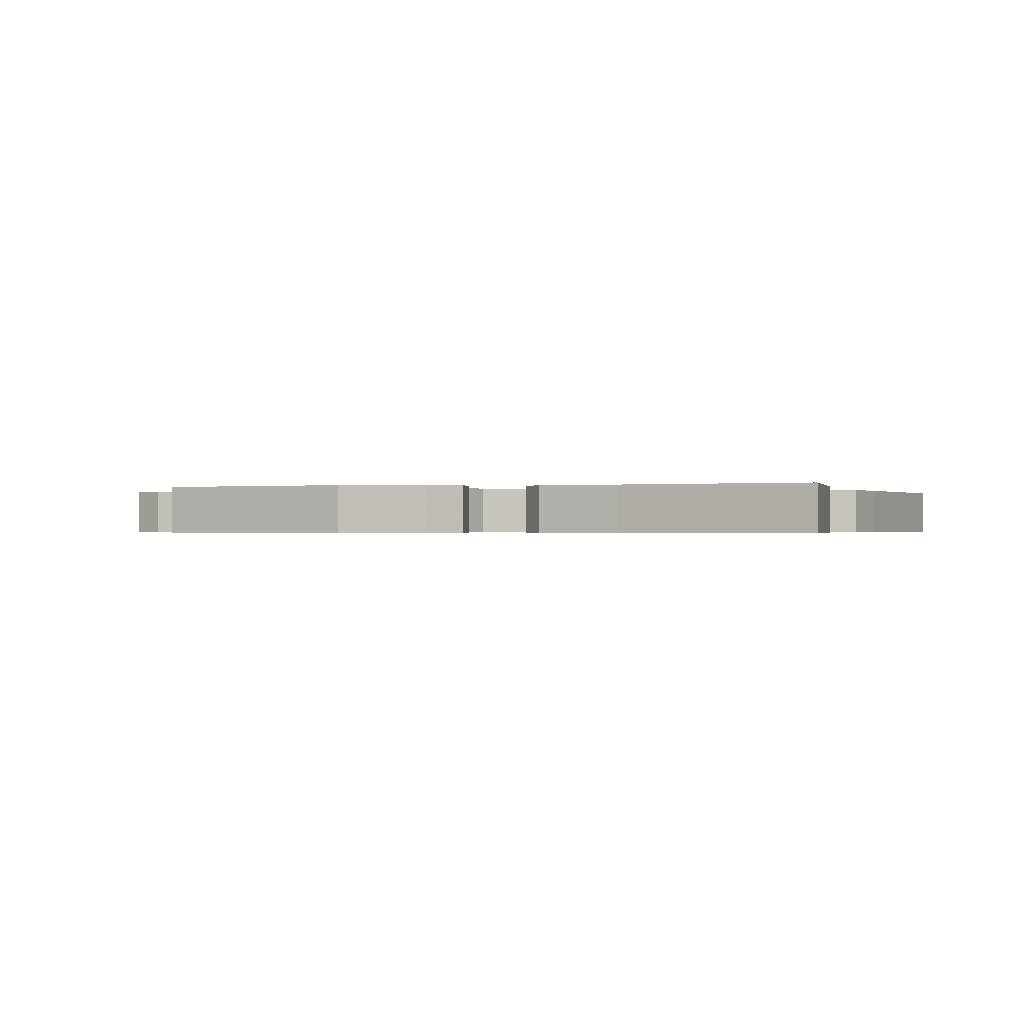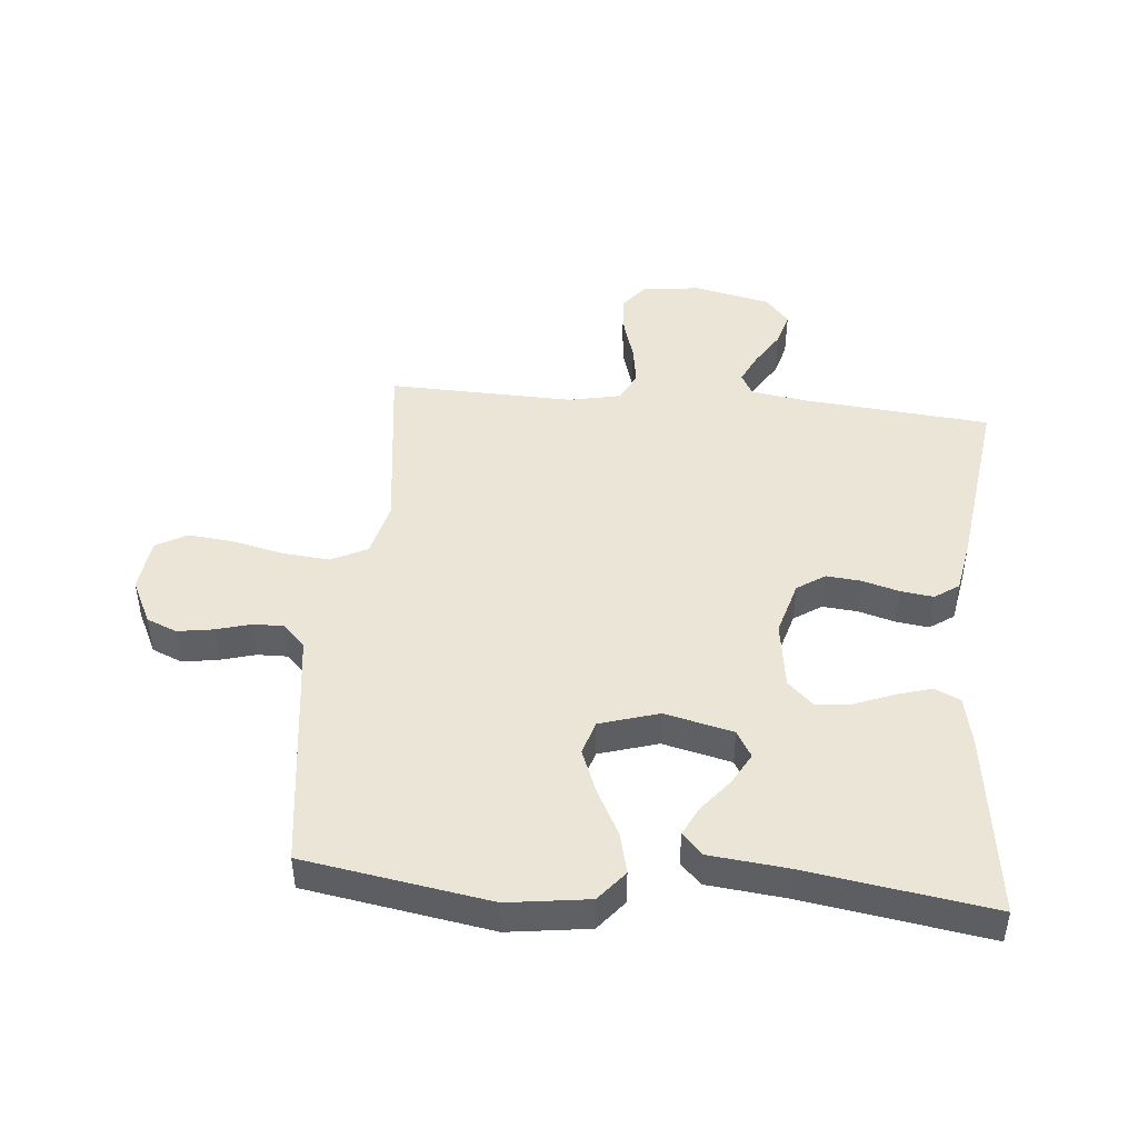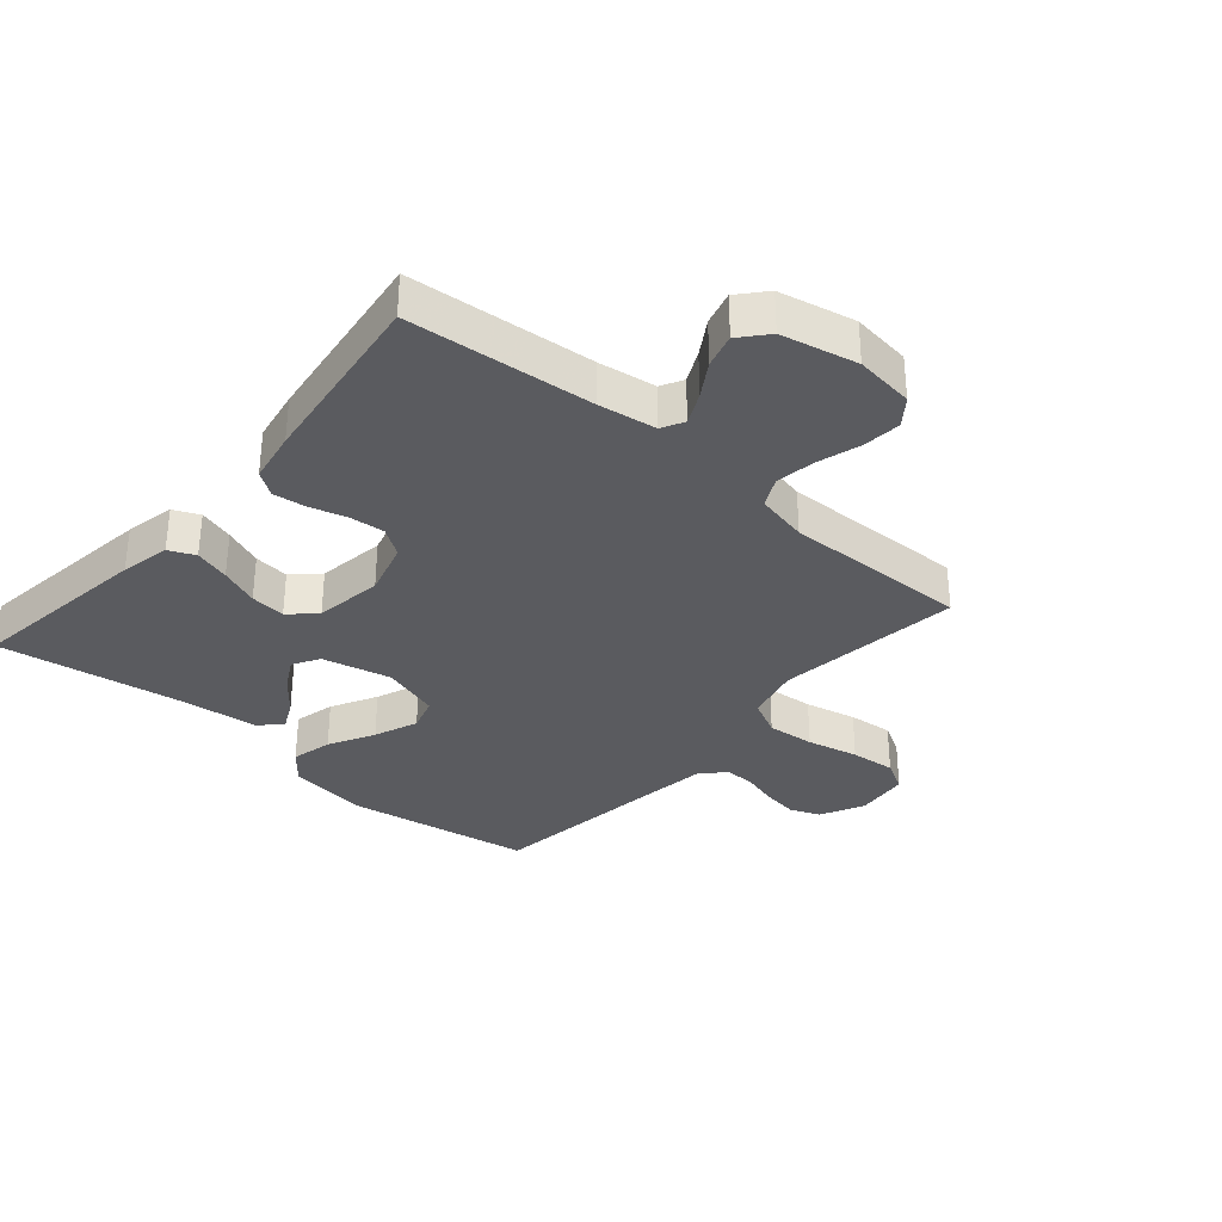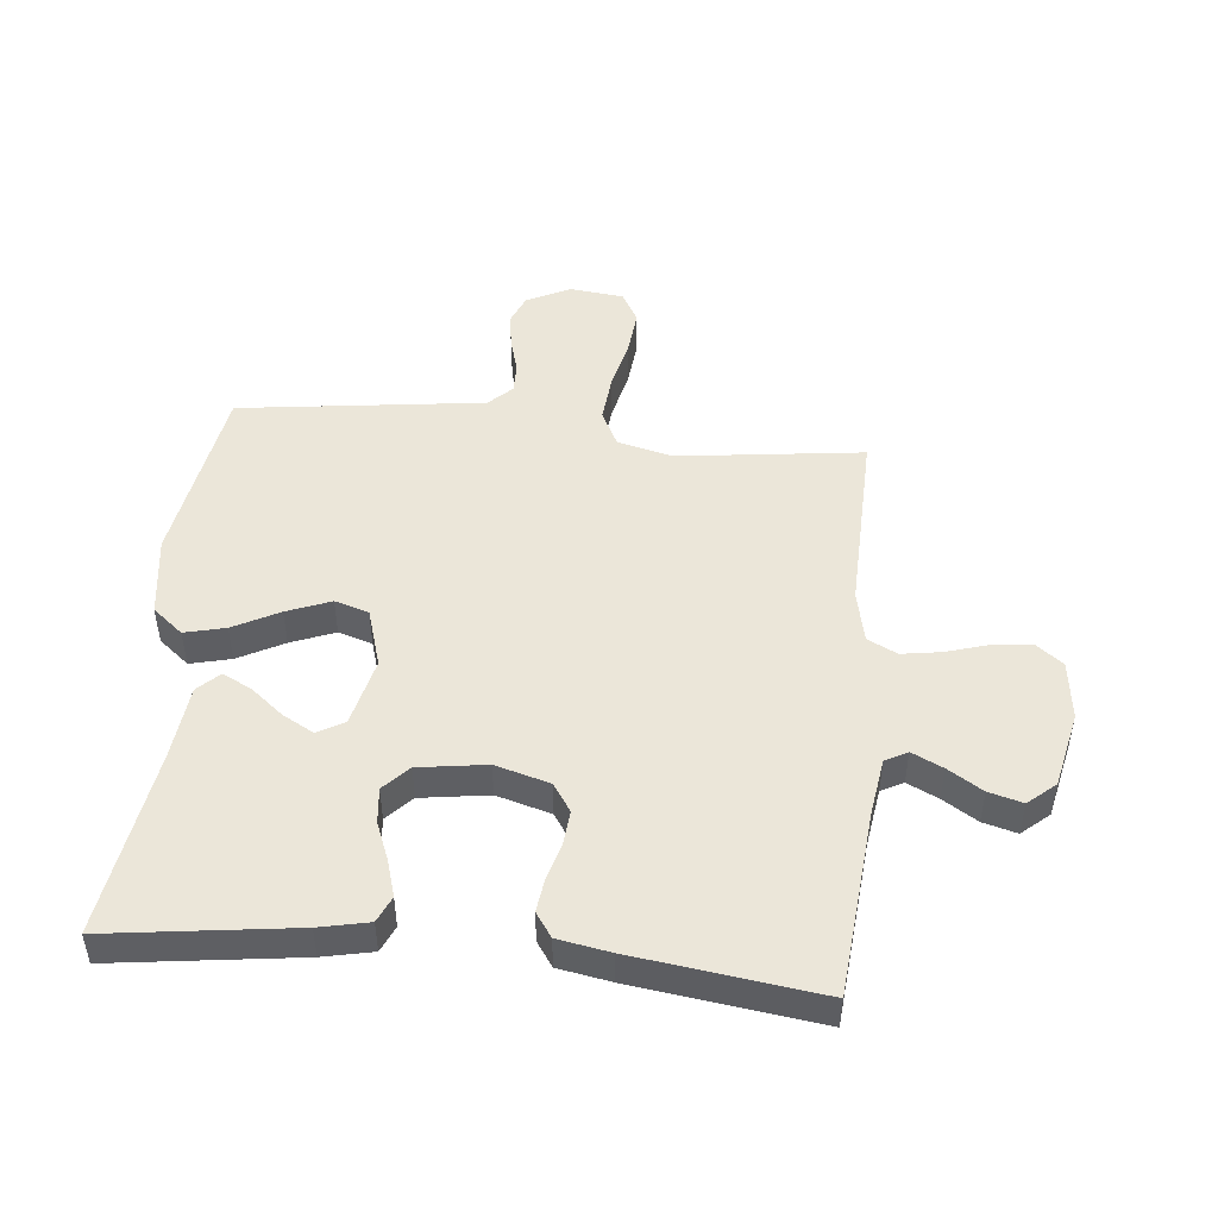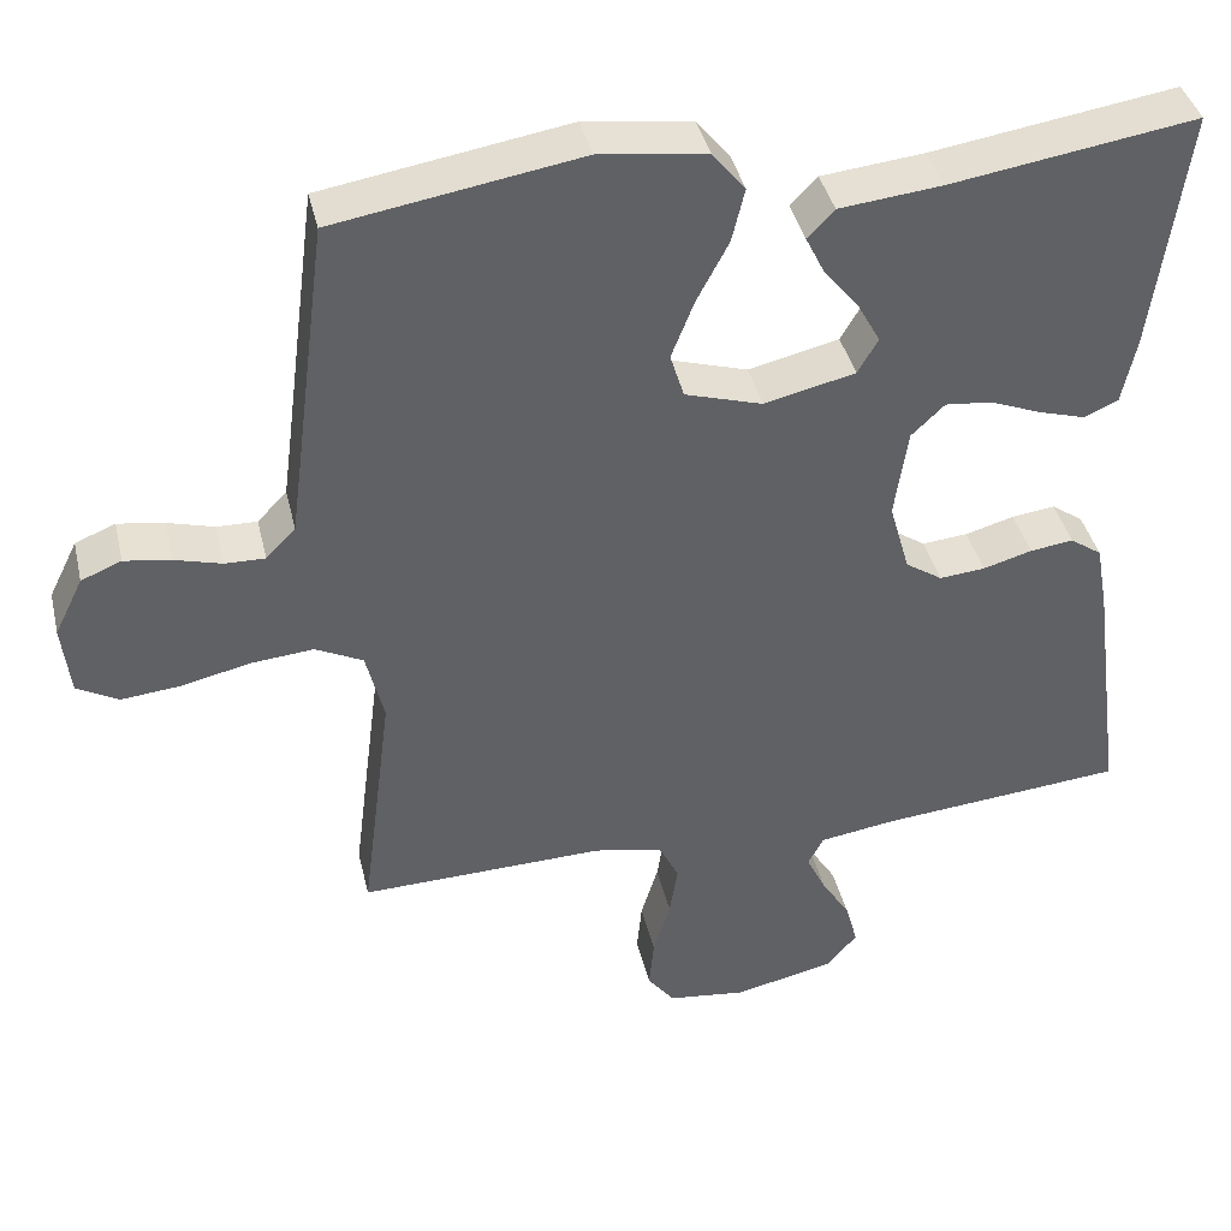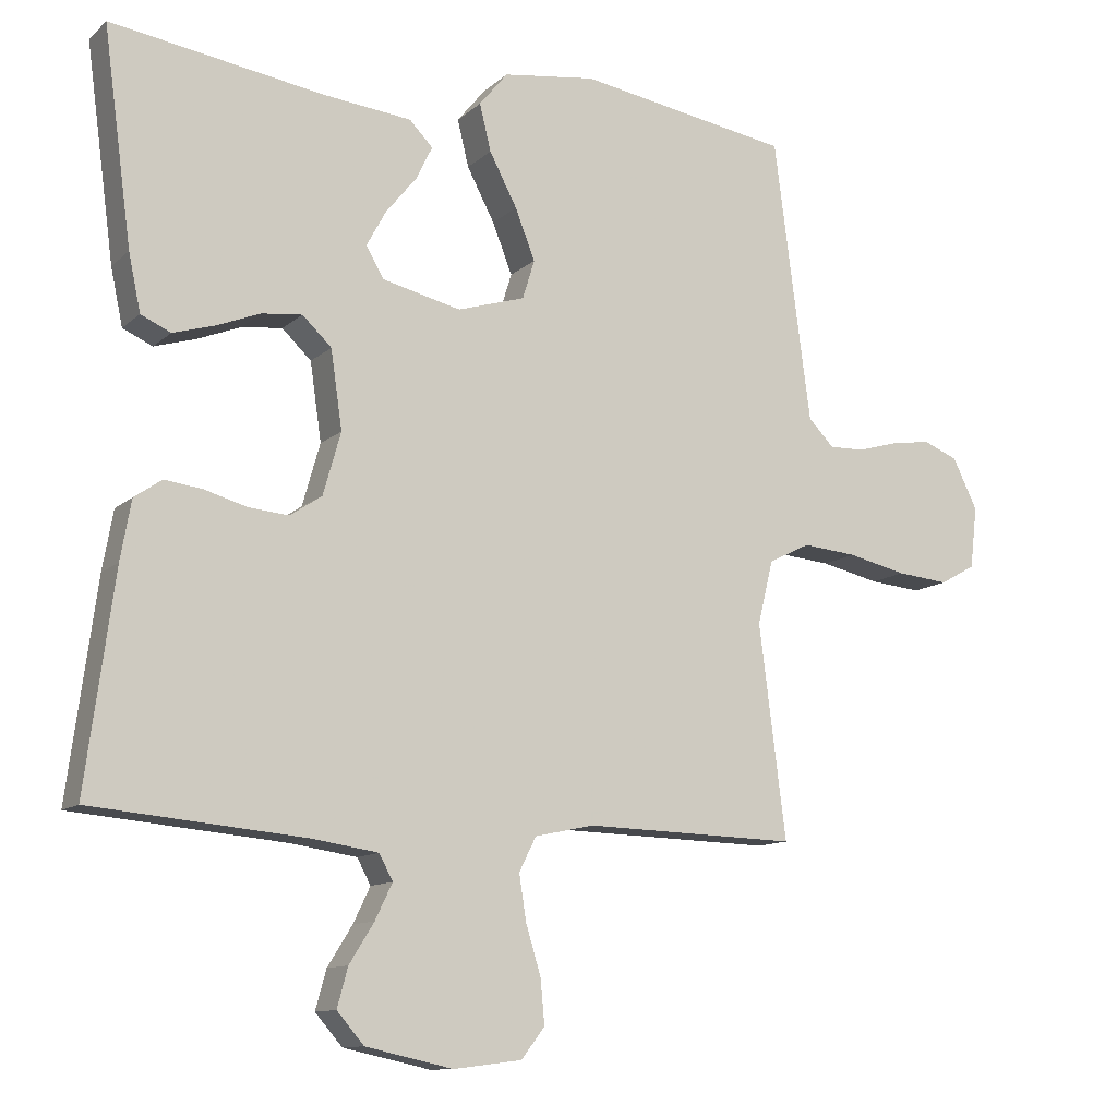
<metadata>
{"format":"obj","ext":"obj","renderer":"f3d","projection":"perspective","resolution":1024,"background":"white","views":[{"elev":-0.4,"azim":19.3,"up":"+Y"},{"elev":46.0,"azim":5.3,"up":"+Y"},{"elev":-33.2,"azim":139.2,"up":"+Y"},{"elev":48.5,"azim":95.7,"up":"+Y"},{"elev":40.1,"azim":-13.1,"up":"+Z"},{"elev":-11.4,"azim":152.5,"up":"+Z"}]}
</metadata>
<code>
v 0.5 0.07 -0.5
v 0.2 0.07 -0.527
v 0.106 0.07 -0.541
v 0.087 0.07 -0.577
v 0.111 0.07 -0.627
v 0.146 0.07 -0.683
v 0.161 0.07 -0.738
v 0.123 0.07 -0.782
v 0 0.07 -0.809
v -0.096 0.07 -0.797
v -0.129 0.07 -0.754
v -0.123 0.07 -0.691
v -0.102 0.07 -0.622
v -0.092 0.07 -0.558
v -0.116 0.07 -0.51
v -0.2 0.07 -0.492
v -0.5 0.07 -0.5
v -0.462 0.07 -0.2
v -0.484 0.07 -0.111
v -0.542 0.07 -0.082
v -0.619 0.07 -0.089
v -0.702 0.07 -0.108
v -0.775 0.07 -0.115
v -0.825 0.07 -0.087
v -0.835 0.07 0
v -0.8 0.07 0.071
v -0.751 0.07 0.091
v -0.694 0.07 0.082
v -0.637 0.07 0.066
v -0.588 0.07 0.065
v -0.552 0.07 0.102
v -0.539 0.07 0.2
v -0.5 0.07 0.5
v -0.2 0.07 0.549
v -0.069 0.07 0.531
v -0.029 0.07 0.482
v -0.045 0.07 0.416
v -0.084 0.07 0.342
v -0.112 0.07 0.271
v -0.095 0.07 0.216
v 0 0.07 0.187
v 0.111 0.07 0.213
v 0.136 0.07 0.256
v 0.108 0.07 0.307
v 0.065 0.07 0.36
v 0.042 0.07 0.407
v 0.075 0.07 0.441
v 0.2 0.07 0.454
v 0.5 0.07 0.5
v 0.46 0.07 0.2
v 0.443 0.07 0.12
v 0.401 0.07 0.101
v 0.344 0.07 0.118
v 0.281 0.07 0.143
v 0.224 0.07 0.149
v 0.183 0.07 0.11
v 0.167 0.07 0
v 0.192 0.07 -0.088
v 0.237 0.07 -0.118
v 0.293 0.07 -0.113
v 0.353 0.07 -0.096
v 0.406 0.07 -0.089
v 0.445 0.07 -0.116
v 0.46 0.07 -0.2
v 0.5 0 -0.5
v 0.2 0 -0.527
v 0.106 0 -0.541
v 0.087 0 -0.577
v 0.111 0 -0.627
v 0.146 0 -0.683
v 0.161 0 -0.738
v 0.123 0 -0.782
v 0 0 -0.809
v -0.096 0 -0.797
v -0.129 0 -0.754
v -0.123 0 -0.691
v -0.102 0 -0.622
v -0.092 0 -0.558
v -0.116 0 -0.51
v -0.2 0 -0.492
v -0.5 0 -0.5
v -0.462 0 -0.2
v -0.484 0 -0.111
v -0.542 0 -0.082
v -0.619 0 -0.089
v -0.702 0 -0.108
v -0.775 0 -0.115
v -0.825 0 -0.087
v -0.835 0 0
v -0.8 0 0.071
v -0.751 0 0.091
v -0.694 0 0.082
v -0.637 0 0.066
v -0.588 0 0.065
v -0.552 0 0.102
v -0.539 0 0.2
v -0.5 0 0.5
v -0.2 0 0.549
v -0.069 0 0.531
v -0.029 0 0.482
v -0.045 0 0.416
v -0.084 0 0.342
v -0.112 0 0.271
v -0.095 0 0.216
v 0 0 0.187
v 0.111 0 0.213
v 0.136 0 0.256
v 0.108 0 0.307
v 0.065 0 0.36
v 0.042 0 0.407
v 0.075 0 0.441
v 0.2 0 0.454
v 0.5 0 0.5
v 0.46 0 0.2
v 0.443 0 0.12
v 0.401 0 0.101
v 0.344 0 0.118
v 0.281 0 0.143
v 0.224 0 0.149
v 0.183 0 0.11
v 0.167 0 0
v 0.192 0 -0.088
v 0.237 0 -0.118
v 0.293 0 -0.113
v 0.353 0 -0.096
v 0.406 0 -0.089
v 0.445 0 -0.116
v 0.46 0 -0.2
f 63 64 1 2
f 60 61 62 63
f 59 60 63 2
f 58 59 2 3
f 57 58 3 4
f 51 52 53 54
f 49 50 51 54
f 48 49 54 55
f 44 45 46 47
f 43 44 47 48
f 35 36 37 38
f 35 38 39
f 32 33 34 35
f 31 32 35 39
f 30 31 39 40
f 26 27 28 29
f 24 25 26 29
f 24 29 30
f 21 22 23 24
f 20 21 24 30
f 19 20 30 40
f 16 17 18
f 15 16 18 19
f 10 11 12 13
f 10 13 14
f 9 10 14
f 8 9 14
f 5 6 7 8
f 4 5 8 14
f 57 4 14 15
f 43 48 55 56
f 42 43 56 57
f 41 42 57 15
f 15 19 40 41
f 66 65 128 127
f 127 126 125 124
f 66 127 124 123
f 67 66 123 122
f 68 67 122 121
f 118 117 116 115
f 118 115 114 113
f 119 118 113 112
f 111 110 109 108
f 112 111 108 107
f 102 101 100 99
f 103 102 99
f 99 98 97 96
f 103 99 96 95
f 104 103 95 94
f 93 92 91 90
f 93 90 89 88
f 94 93 88
f 88 87 86 85
f 94 88 85 84
f 104 94 84 83
f 82 81 80
f 83 82 80 79
f 77 76 75 74
f 78 77 74
f 78 74 73
f 78 73 72
f 72 71 70 69
f 78 72 69 68
f 79 78 68 121
f 120 119 112 107
f 121 120 107 106
f 79 121 106 105
f 105 104 83 79
f 1 65 66 2
f 2 66 67 3
f 3 67 68 4
f 4 68 69 5
f 5 69 70 6
f 6 70 71 7
f 7 71 72 8
f 8 72 73 9
f 9 73 74 10
f 10 74 75 11
f 11 75 76 12
f 12 76 77 13
f 13 77 78 14
f 14 78 79 15
f 15 79 80 16
f 16 80 81 17
f 17 81 82 18
f 18 82 83 19
f 19 83 84 20
f 20 84 85 21
f 21 85 86 22
f 22 86 87 23
f 23 87 88 24
f 24 88 89 25
f 25 89 90 26
f 26 90 91 27
f 27 91 92 28
f 28 92 93 29
f 29 93 94 30
f 30 94 95 31
f 31 95 96 32
f 32 96 97 33
f 33 97 98 34
f 34 98 99 35
f 35 99 100 36
f 36 100 101 37
f 37 101 102 38
f 38 102 103 39
f 39 103 104 40
f 40 104 105 41
f 41 105 106 42
f 42 106 107 43
f 43 107 108 44
f 44 108 109 45
f 45 109 110 46
f 46 110 111 47
f 47 111 112 48
f 48 112 113 49
f 49 113 114 50
f 50 114 115 51
f 51 115 116 52
f 52 116 117 53
f 53 117 118 54
f 54 118 119 55
f 55 119 120 56
f 56 120 121 57
f 57 121 122 58
f 58 122 123 59
f 59 123 124 60
f 60 124 125 61
f 61 125 126 62
f 62 126 127 63
f 63 127 128 64
f 64 128 65 1

</code>
